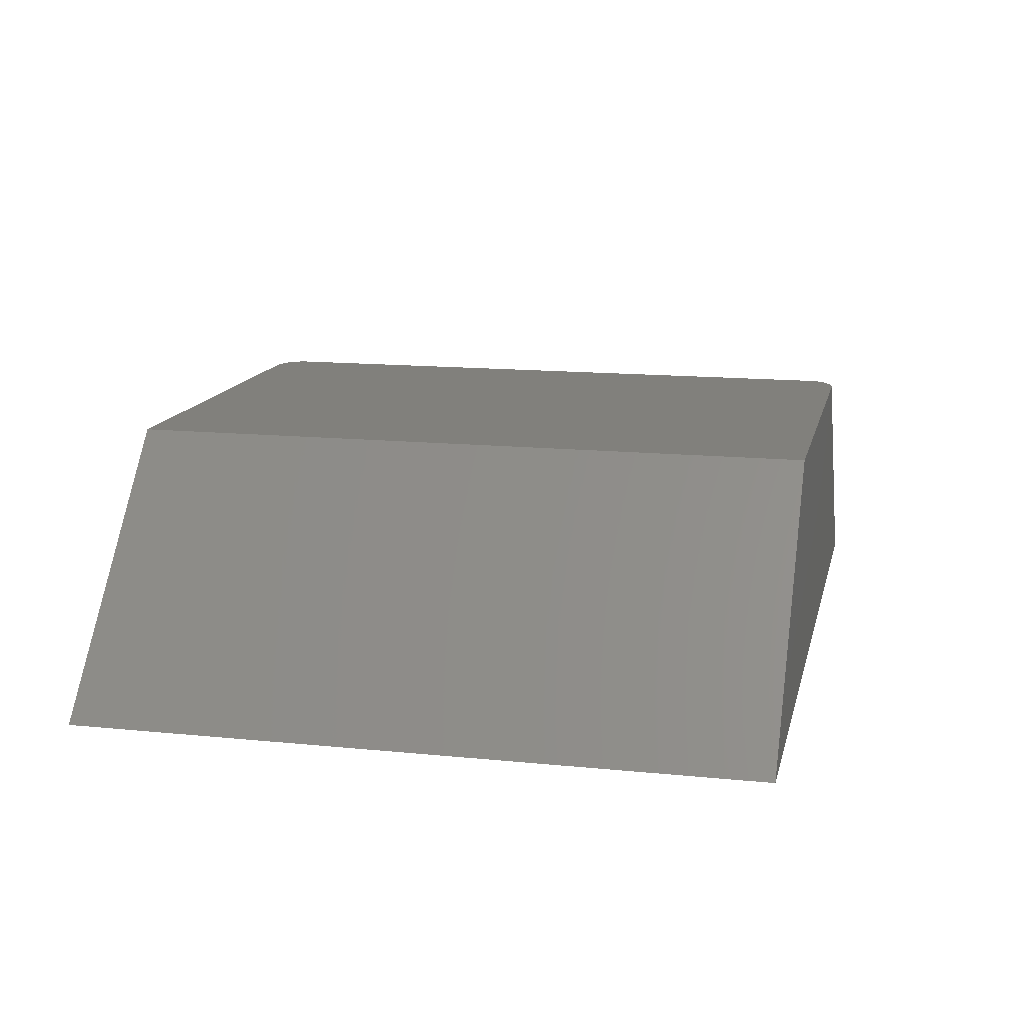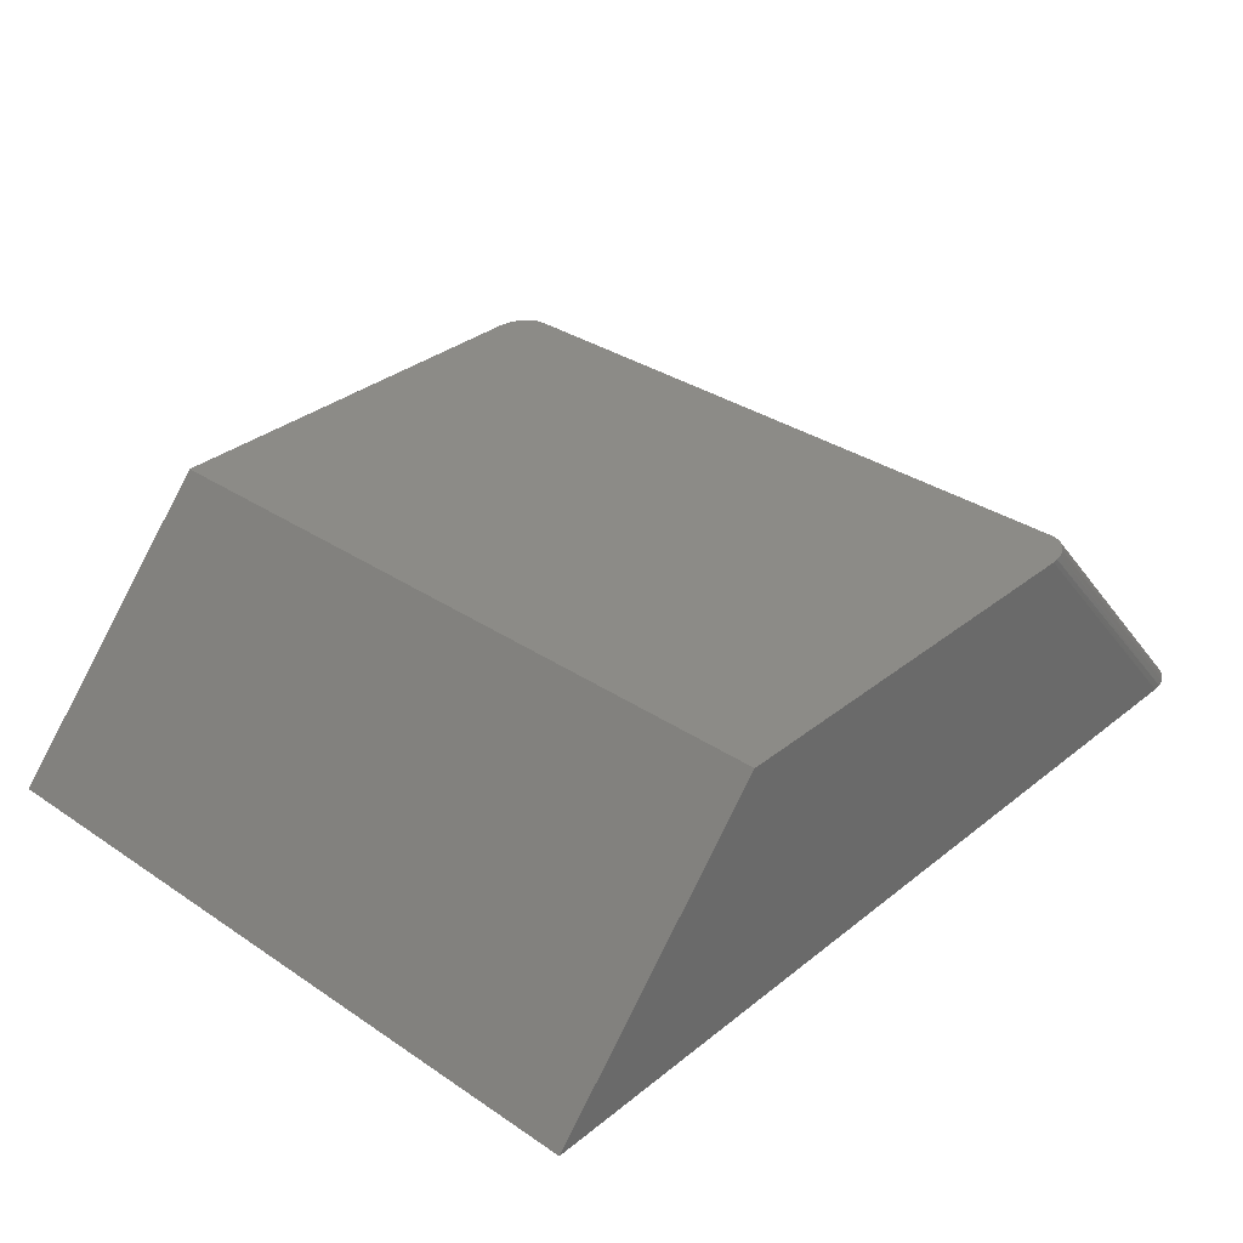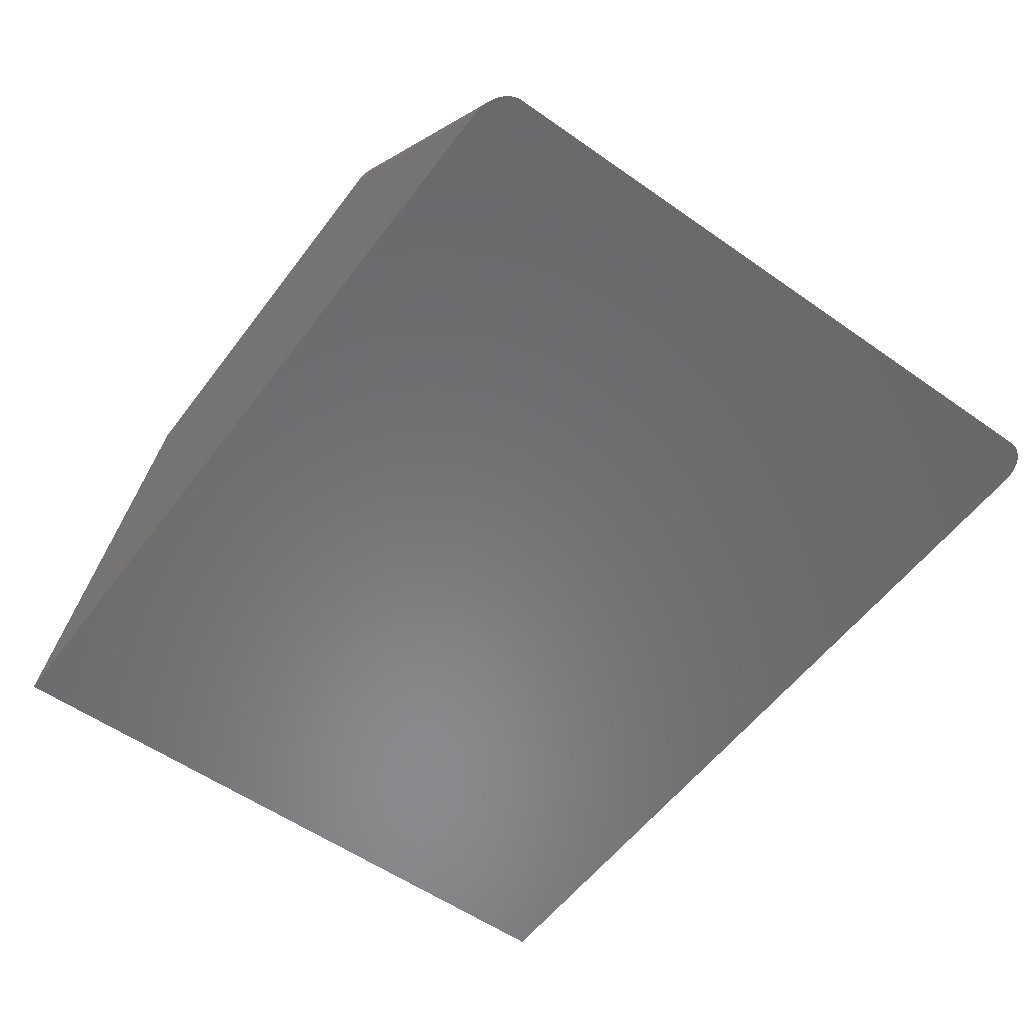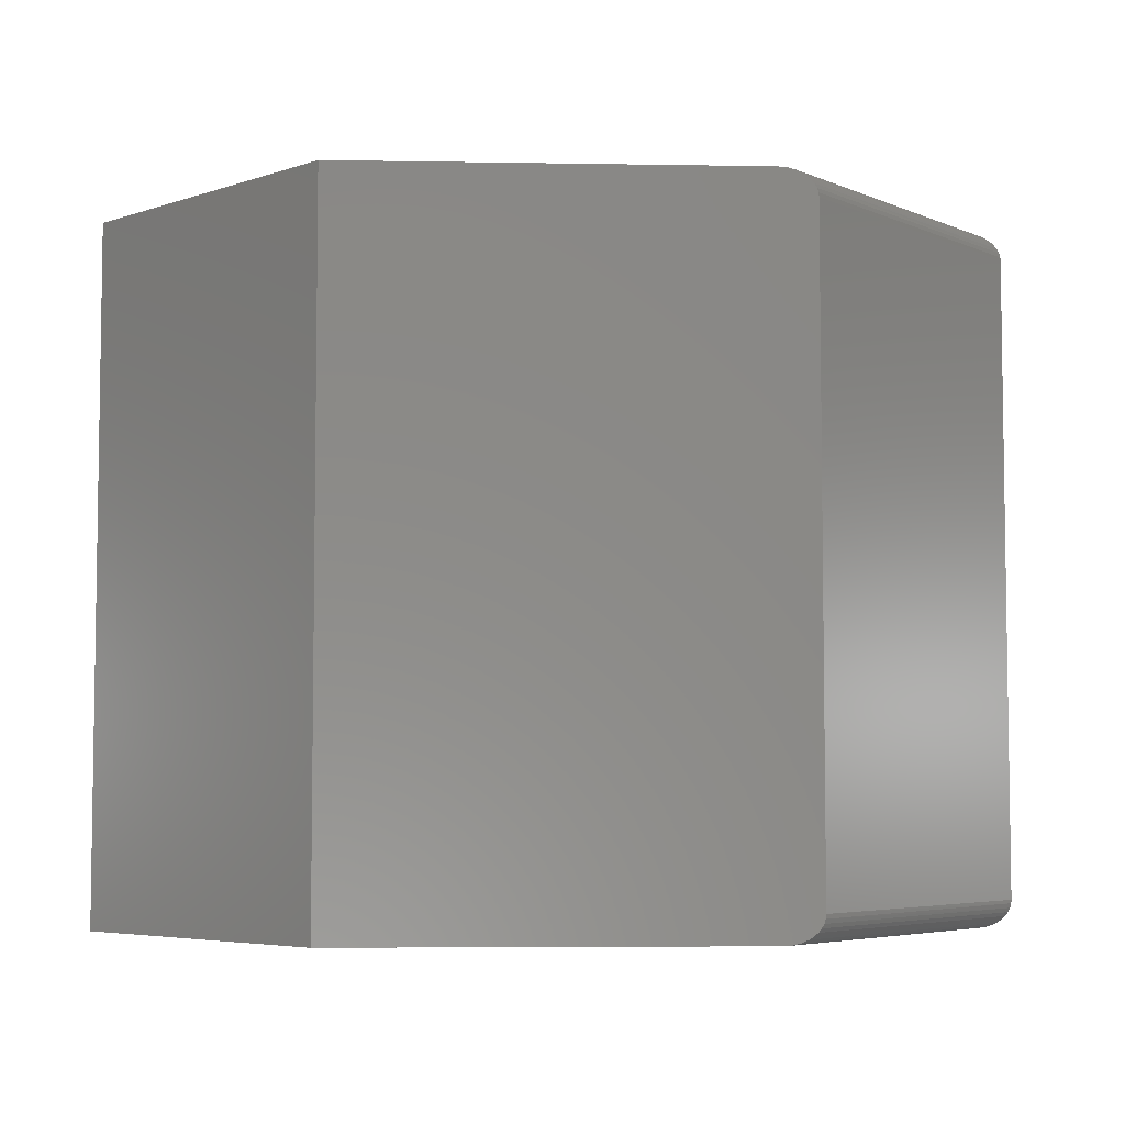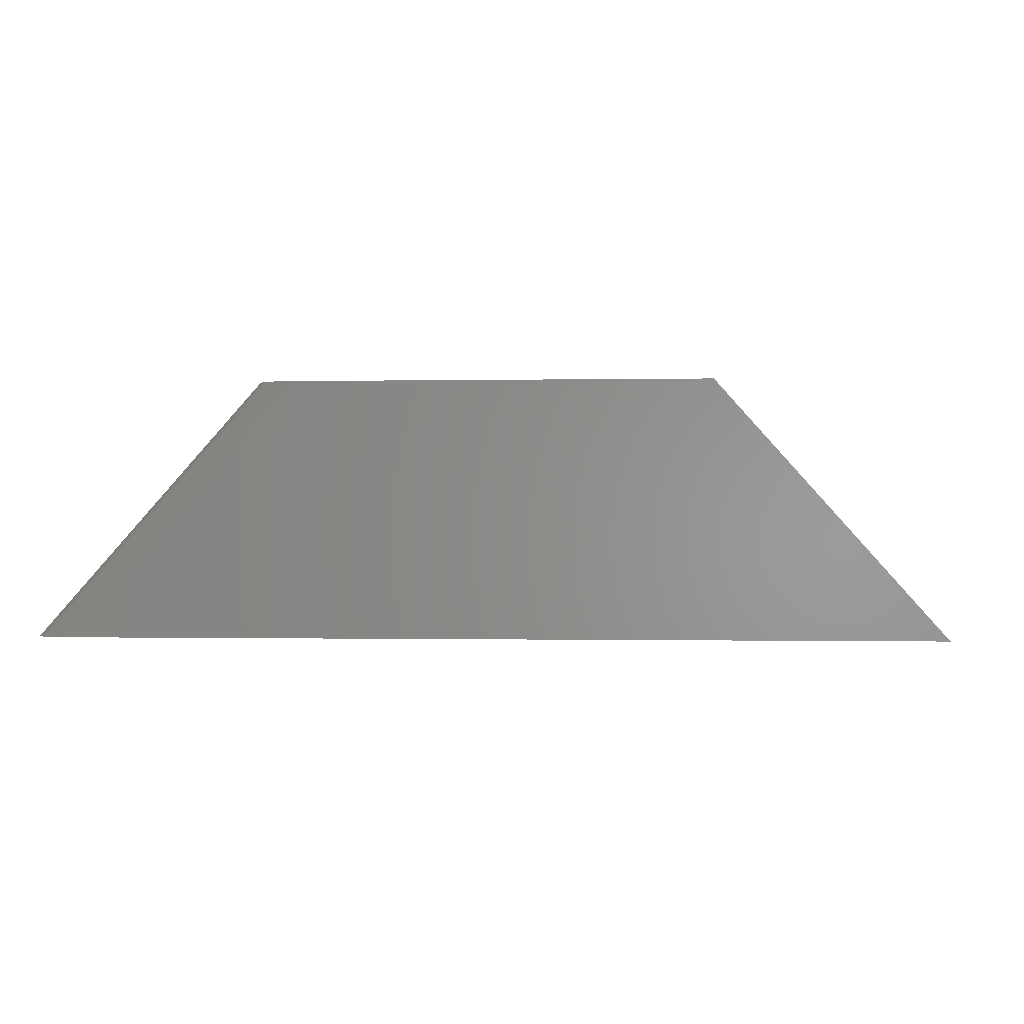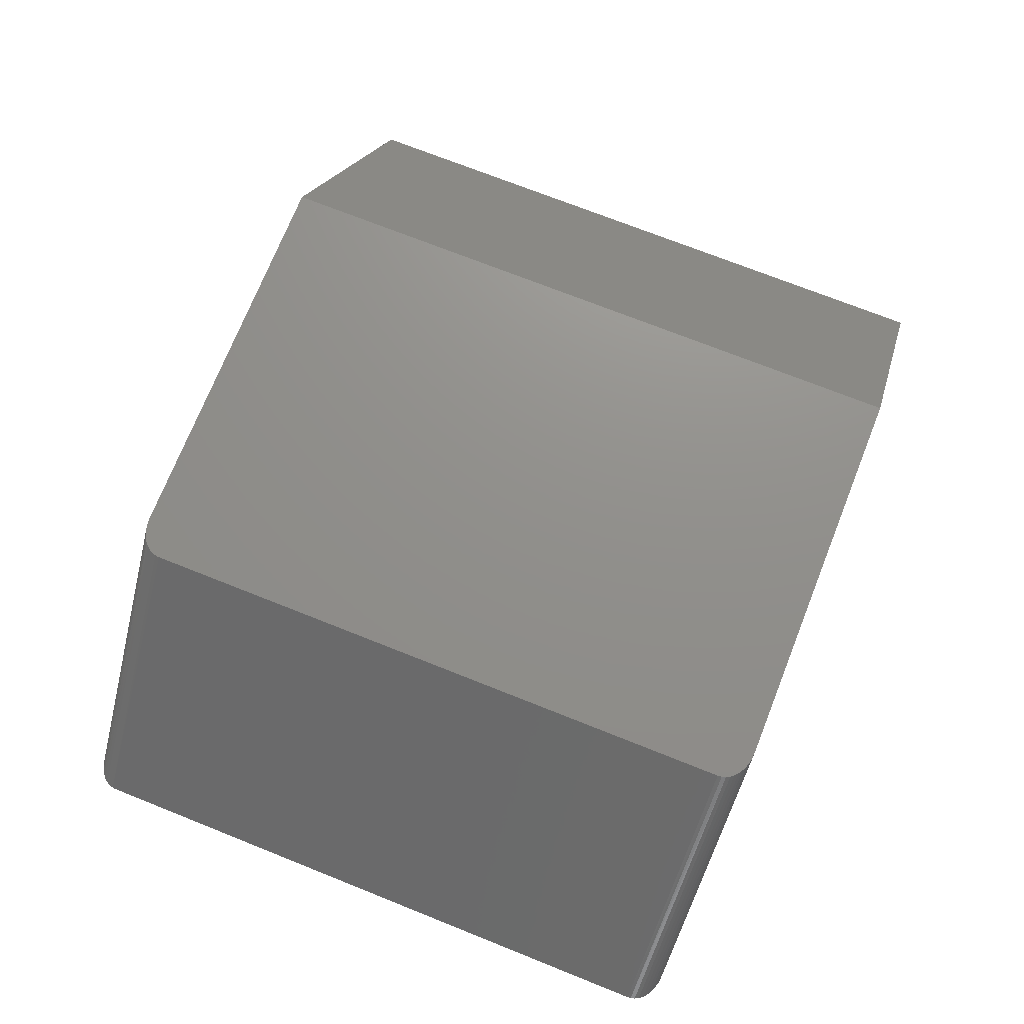
<metadata>
{"format":"stl","ext":"stl","renderer":"f3d","projection":"perspective","resolution":1024,"background":"white","views":[{"elev":14.0,"azim":-77.3,"up":"+Z"},{"elev":33.3,"azim":-47.4,"up":"+Z"},{"elev":-56.1,"azim":53.6,"up":"+Z"},{"elev":-5.3,"azim":-3.0,"up":"+Y"},{"elev":-0.4,"azim":-175.2,"up":"+Z"},{"elev":72.6,"azim":111.7,"up":"+Z"}]}
</metadata>
<code>
# stl→obj: 44 verts, 84 faces
v 0.09752 1.309e-16 -0.395
v -0.1342 1.052e-16 -0.395
v 0.1174 -0.01079 -0.395
v 0.09752 -0.3906 -0.395
v 0.101 -0.3904 -0.395
v 0.1057 -0.3894 -0.395
v -0.1342 -0.3906 -0.395
v 0.1099 -0.3876 -0.395
v 0.1124 -0.386 -0.395
v 0.1145 -0.3841 -0.395
v 0.1161 -0.3821 -0.395
v 0.1174 -0.3798 -0.395
v 0.1182 -0.3774 -0.395
v 0.1184 -0.375 -0.395
v 0.1184 -0.01562 -0.395
v 0.1182 -0.01318 -0.395
v 0.1026 -0.0004742 -0.395
v 0.1161 -0.008542 -0.395
v 0.1145 -0.006476 -0.395
v 0.1124 -0.004633 -0.395
v 0.1099 -0.003054 -0.395
v 0.1072 -0.001772 -0.395
v 0.2447 -0.01562 -0.5371
v 0.2447 -0.375 -0.5371
v 0.2427 -0.008836 -0.5371
v 0.2409 -0.384 -0.5371
v 0.2409 -0.006654 -0.5371
v 0.2388 -0.3859 -0.5371
v 0.2388 -0.004711 -0.5371
v 0.2363 -0.3876 -0.5371
v 0.2363 -0.003058 -0.5371
v 0.2334 -0.3889 -0.5371
v 0.2334 -0.001736 -0.5371
v 0.2287 -0.3902 -0.5371
v 0.2427 -0.3818 -0.5371
v 0.2439 -0.01119 -0.5371
v 0.2446 -0.01365 -0.5371
v 0.2446 -0.377 -0.5371
v 0.2439 -0.3794 -0.5371
v -0.2605 -0.3906 -0.5371
v -0.2605 7.538e-17 -0.5371
v 0.2238 -0.3906 -0.5371
v 0.2238 1.292e-16 -0.5371
v 0.2287 -0.0004352 -0.5371
f 1 2 3
f 4 5 6
f 7 4 6
f 7 6 8
f 7 8 9
f 7 9 10
f 7 10 11
f 7 11 12
f 7 12 13
f 7 13 14
f 7 14 15
f 7 15 16
f 7 16 3
f 7 3 2
f 17 1 3
f 17 3 18
f 17 18 19
f 17 19 20
f 17 20 21
f 17 21 22
f 23 15 24
f 24 15 14
f 25 26 27
f 27 26 28
f 27 28 29
f 29 28 30
f 29 30 31
f 31 30 32
f 31 32 33
f 33 32 34
f 35 26 25
f 35 25 36
f 35 36 37
f 35 37 23
f 35 23 24
f 35 24 38
f 35 38 39
f 40 41 42
f 42 41 43
f 42 43 34
f 34 43 44
f 34 44 33
f 40 42 7
f 7 42 4
f 42 5 4
f 42 34 5
f 35 10 26
f 26 10 9
f 26 9 28
f 28 9 8
f 28 8 30
f 32 30 8
f 8 6 32
f 34 32 6
f 6 5 34
f 24 14 38
f 38 14 13
f 38 13 39
f 39 13 12
f 39 12 35
f 35 12 11
f 35 11 10
f 41 2 43
f 43 2 1
f 43 17 44
f 43 1 17
f 44 17 22
f 44 22 33
f 33 22 21
f 33 21 31
f 31 21 20
f 31 20 29
f 29 20 19
f 29 19 27
f 27 19 18
f 15 23 16
f 16 23 37
f 16 37 3
f 3 37 36
f 3 36 18
f 18 36 25
f 18 25 27
f 2 41 7
f 7 41 40

</code>
